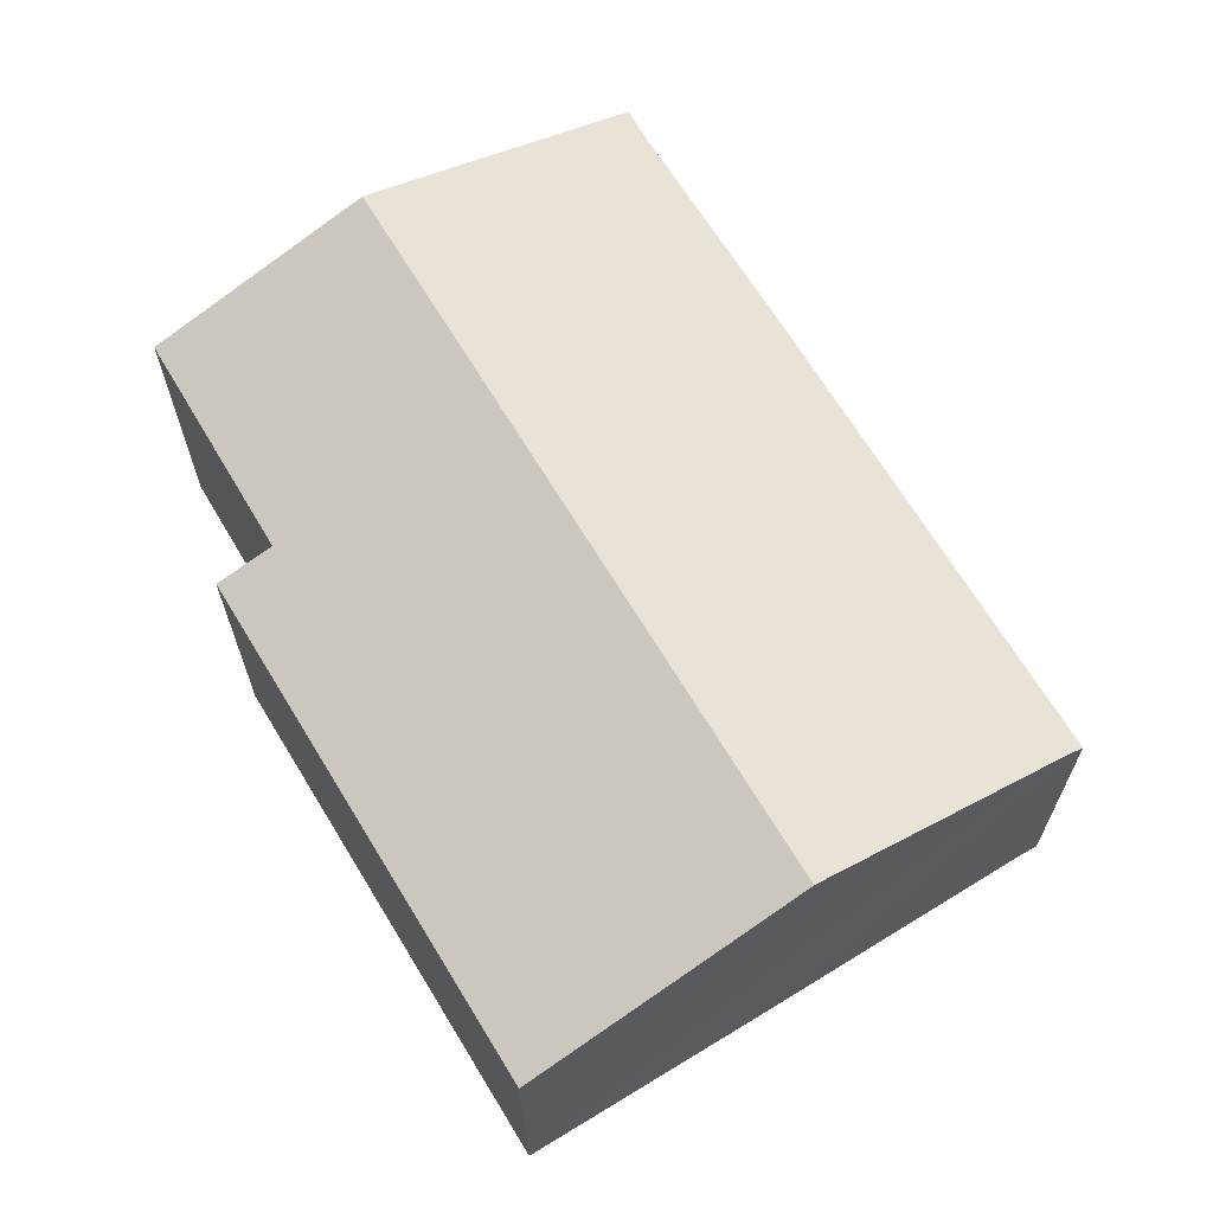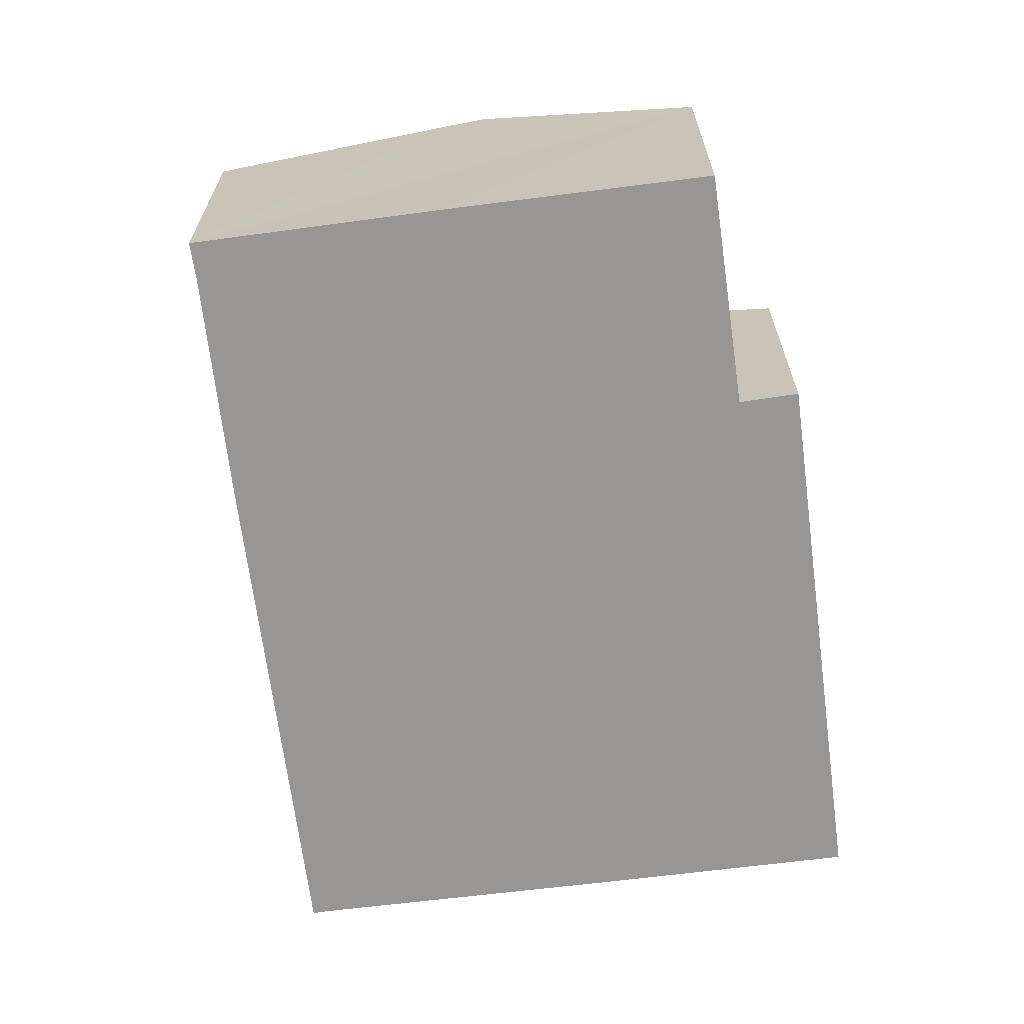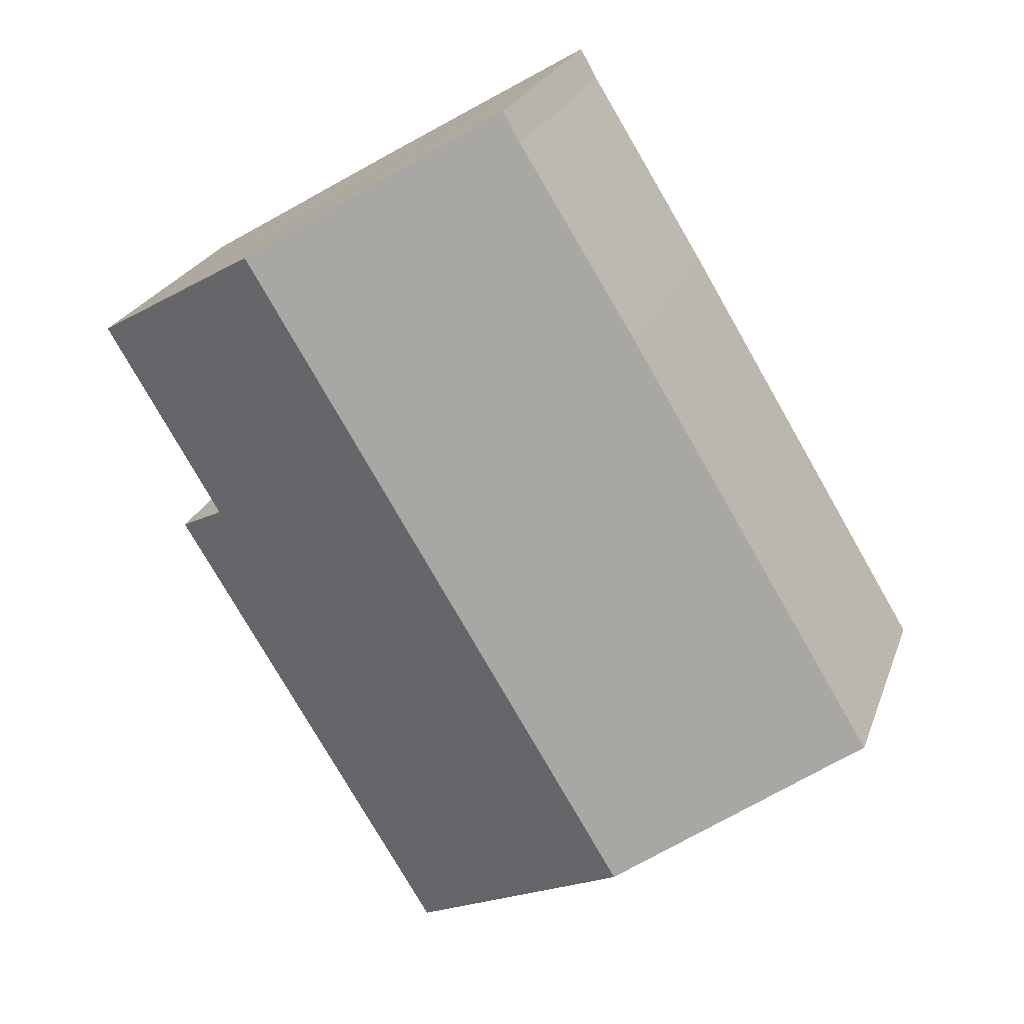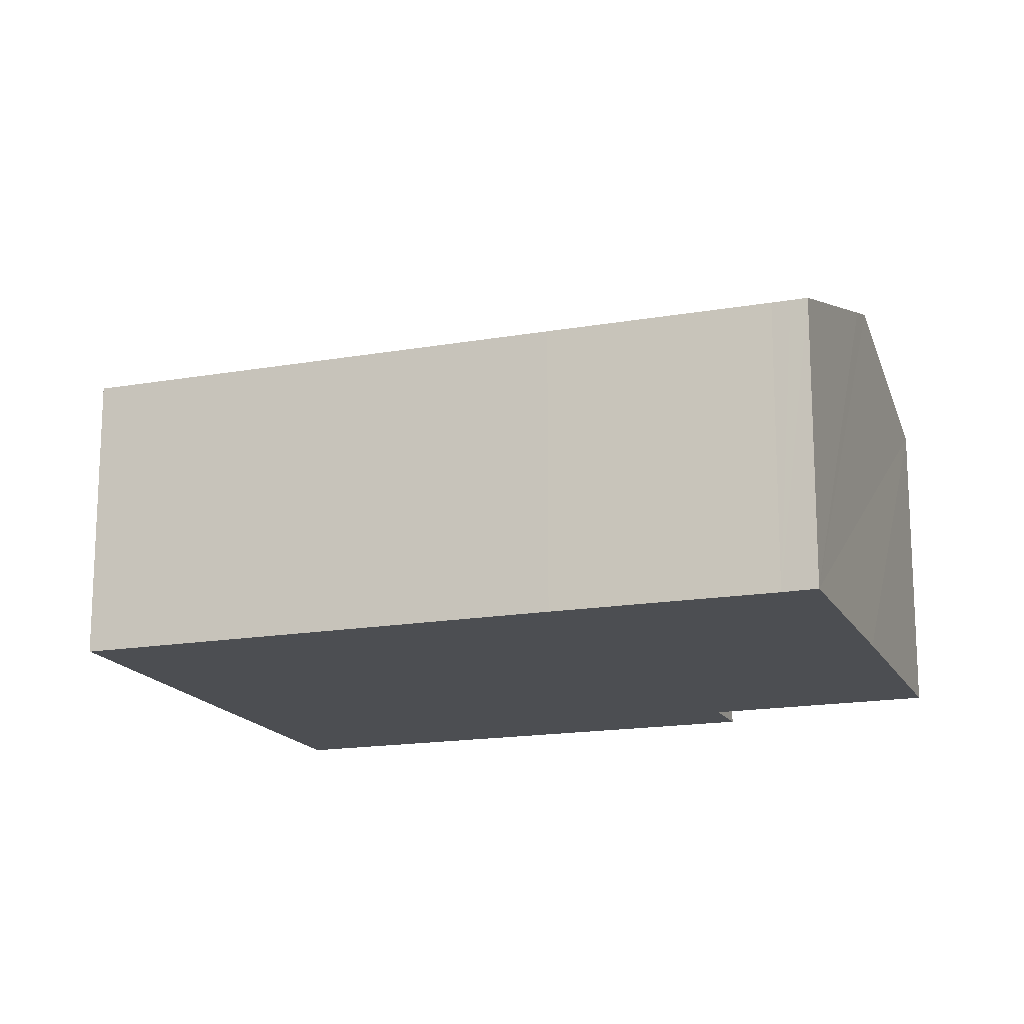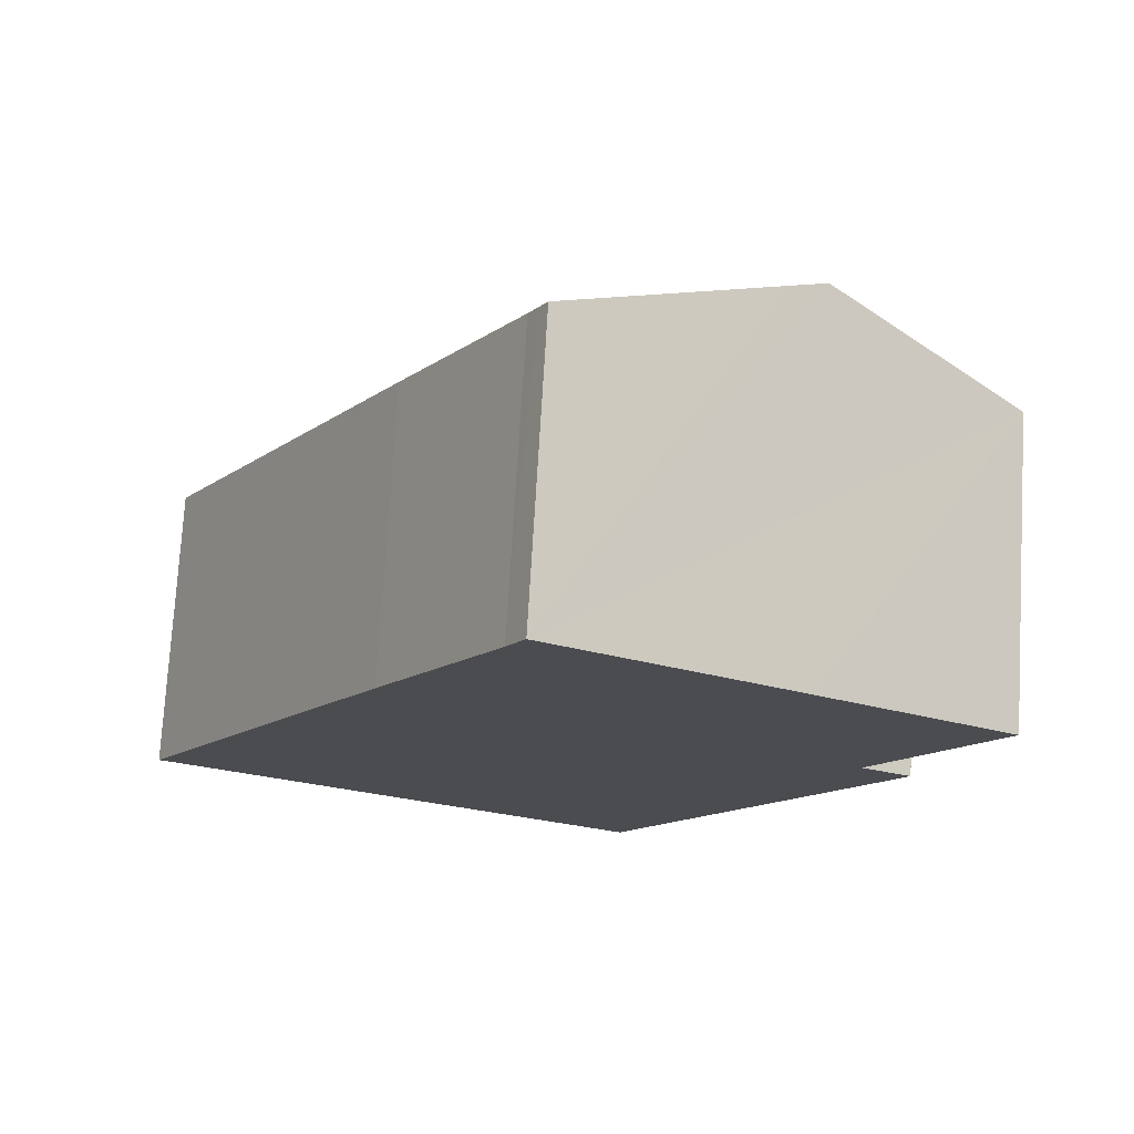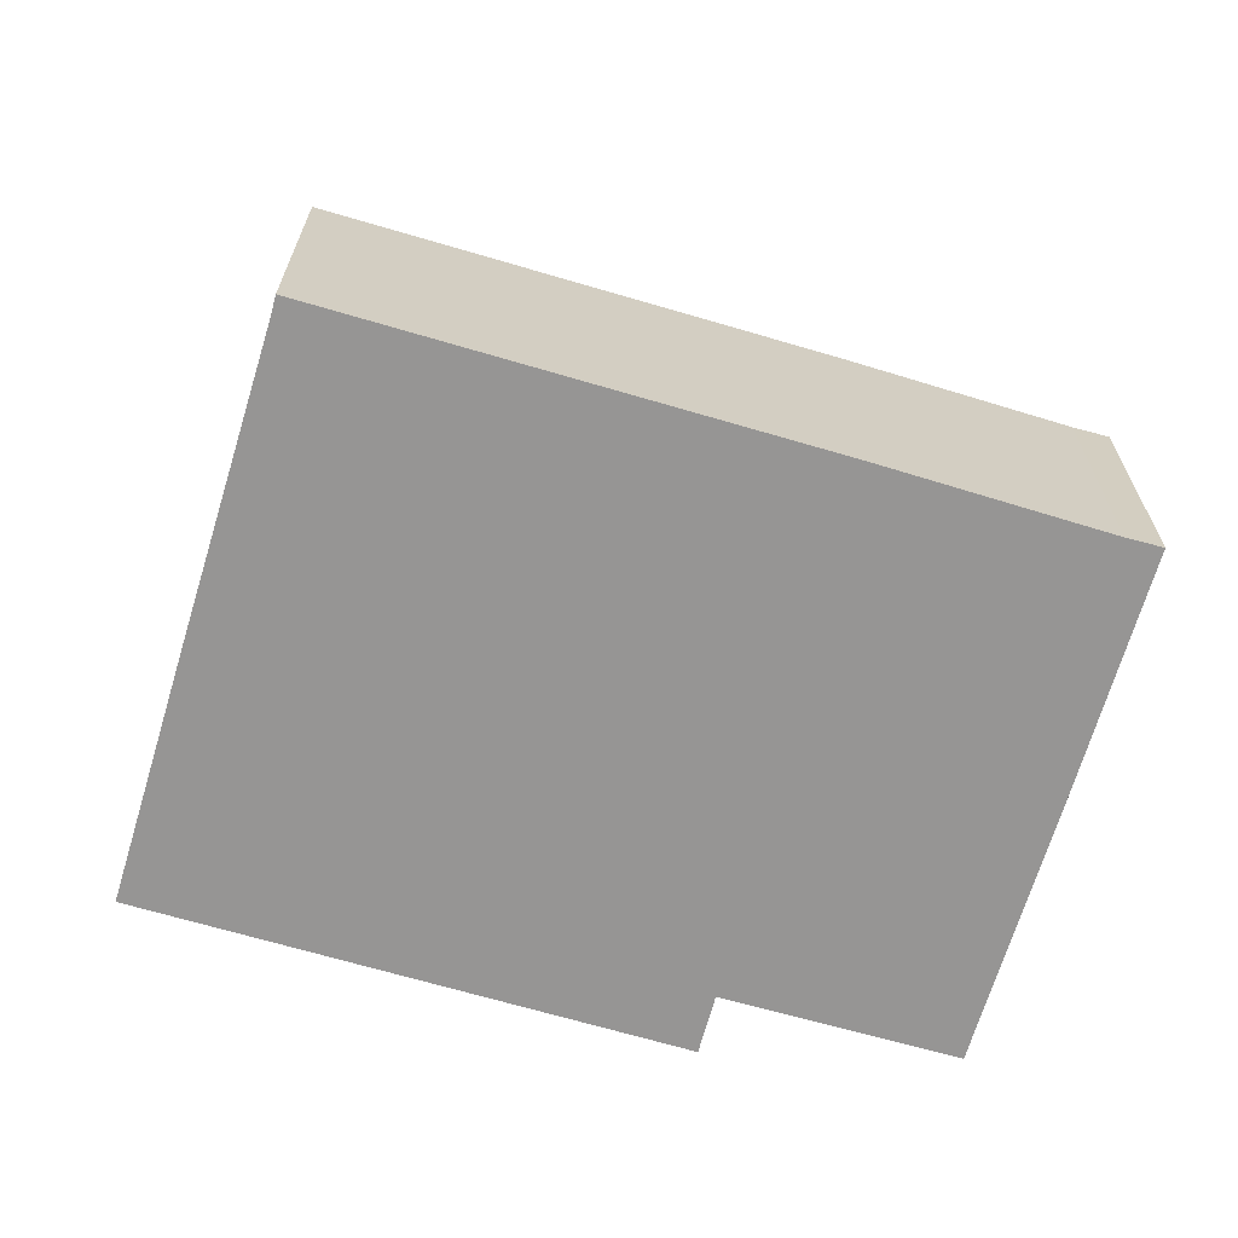
<metadata>
{"format":"obj","ext":"obj","renderer":"f3d","projection":"perspective","resolution":1024,"background":"white","views":[{"elev":-22.4,"azim":-179.8,"up":"+Z"},{"elev":-67.8,"azim":38.6,"up":"+Y"},{"elev":23.9,"azim":-163.0,"up":"+Z"},{"elev":-16.6,"azim":-39.1,"up":"+Y"},{"elev":75.1,"azim":3.4,"up":"+Z"},{"elev":-67.6,"azim":-75.3,"up":"+Y"}]}
</metadata>
<code>
v  0.357 6.593 -0.203
v  14.44 8.468 11.37
v  5.535 8.468 -3.402
v  0 6.467 3.96e-16
v  5.82 6.473 9.618
v  8.524 6.496 13.97
v  13.64 8.18 11.86
v  8.927 6.49 14.67
v  8.736 6.492 14.34
v  11.04 6.478 -6.774
v  16.15 6.875 4.192
v  17.3 6.465 3.531
v  18.82 6.888 8.706
v  6.111 8.259 -3.758
v  11.04 4.148e-16 -6.774
v  17.3 -2.162e-16 3.531
v  18.82 -5.331e-16 8.706
v  16.15 -2.567e-16 4.192
v  6.111 2.301e-16 -3.758
v  5.535 2.083e-16 -3.402
v  0.357 1.243e-17 -0.203
v  0 0 0
v  5.82 -5.889e-16 9.618
v  8.524 -8.552e-16 13.97
v  8.927 -8.984e-16 14.67
v  8.736 -8.78e-16 14.34
v  13.64 -7.26e-16 11.86
v  14.44 -6.963e-16 11.37
g defaultobject
f 1 2 3
f 2 1 4
f 2 4 5
f 2 5 6
f 2 6 7
f 7 6 8
f 8 6 9
f 10 11 12
f 11 2 13
f 2 11 3
f 3 11 10
f 3 10 14
f 12 15 10
f 15 12 16
f 17 11 13
f 11 17 18
f 15 14 10
f 14 15 3
f 3 15 1
f 1 15 19
f 1 19 20
f 1 20 21
f 21 4 1
f 4 21 22
f 22 5 4
f 5 22 23
f 5 23 6
f 6 23 24
f 24 9 6
f 9 24 8
f 8 24 25
f 25 24 26
f 25 7 8
f 7 25 2
f 2 25 13
f 13 25 27
f 13 27 28
f 13 28 17
f 18 12 11
f 12 18 16
f 26 27 25
f 27 26 24
f 27 24 23
f 27 23 28
f 28 23 17
f 17 23 18
f 18 23 22
f 18 22 16
f 16 22 21
f 16 21 15
f 15 21 20
f 15 20 19

</code>
